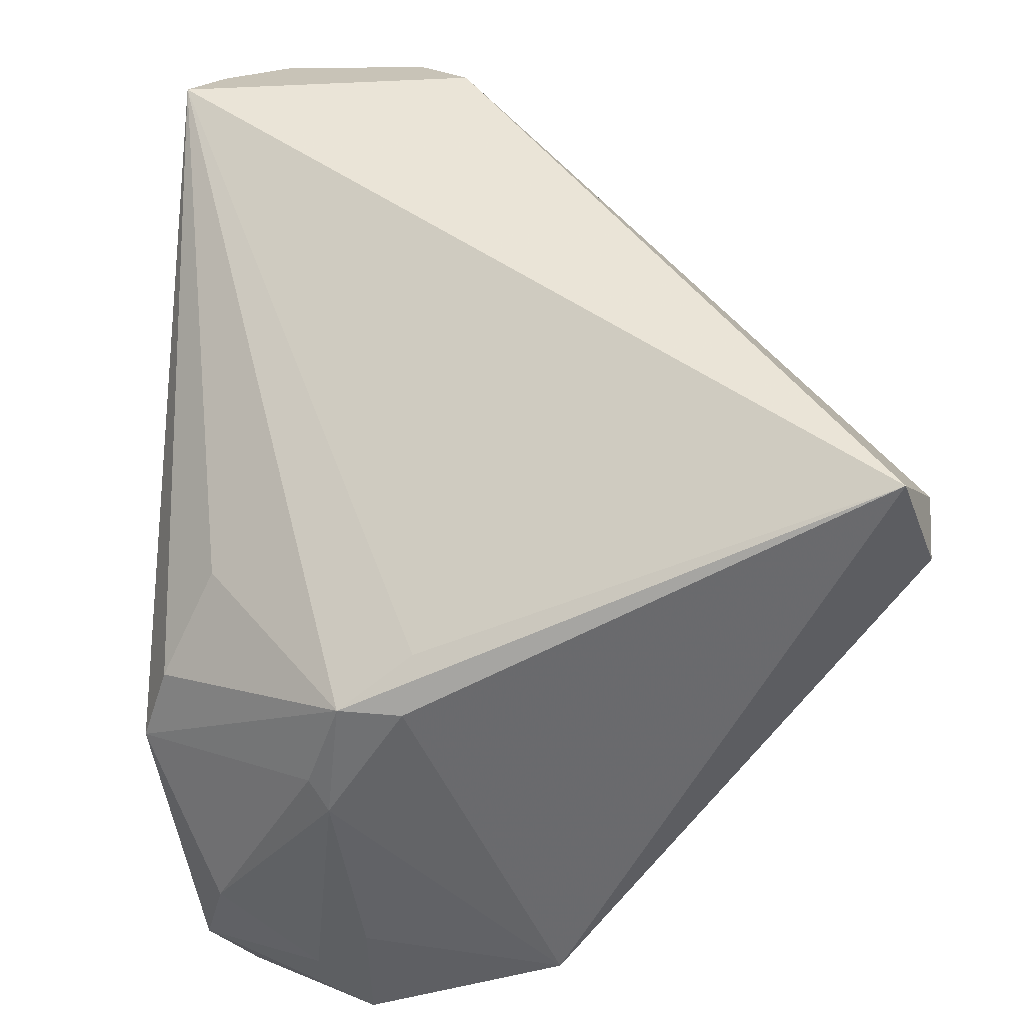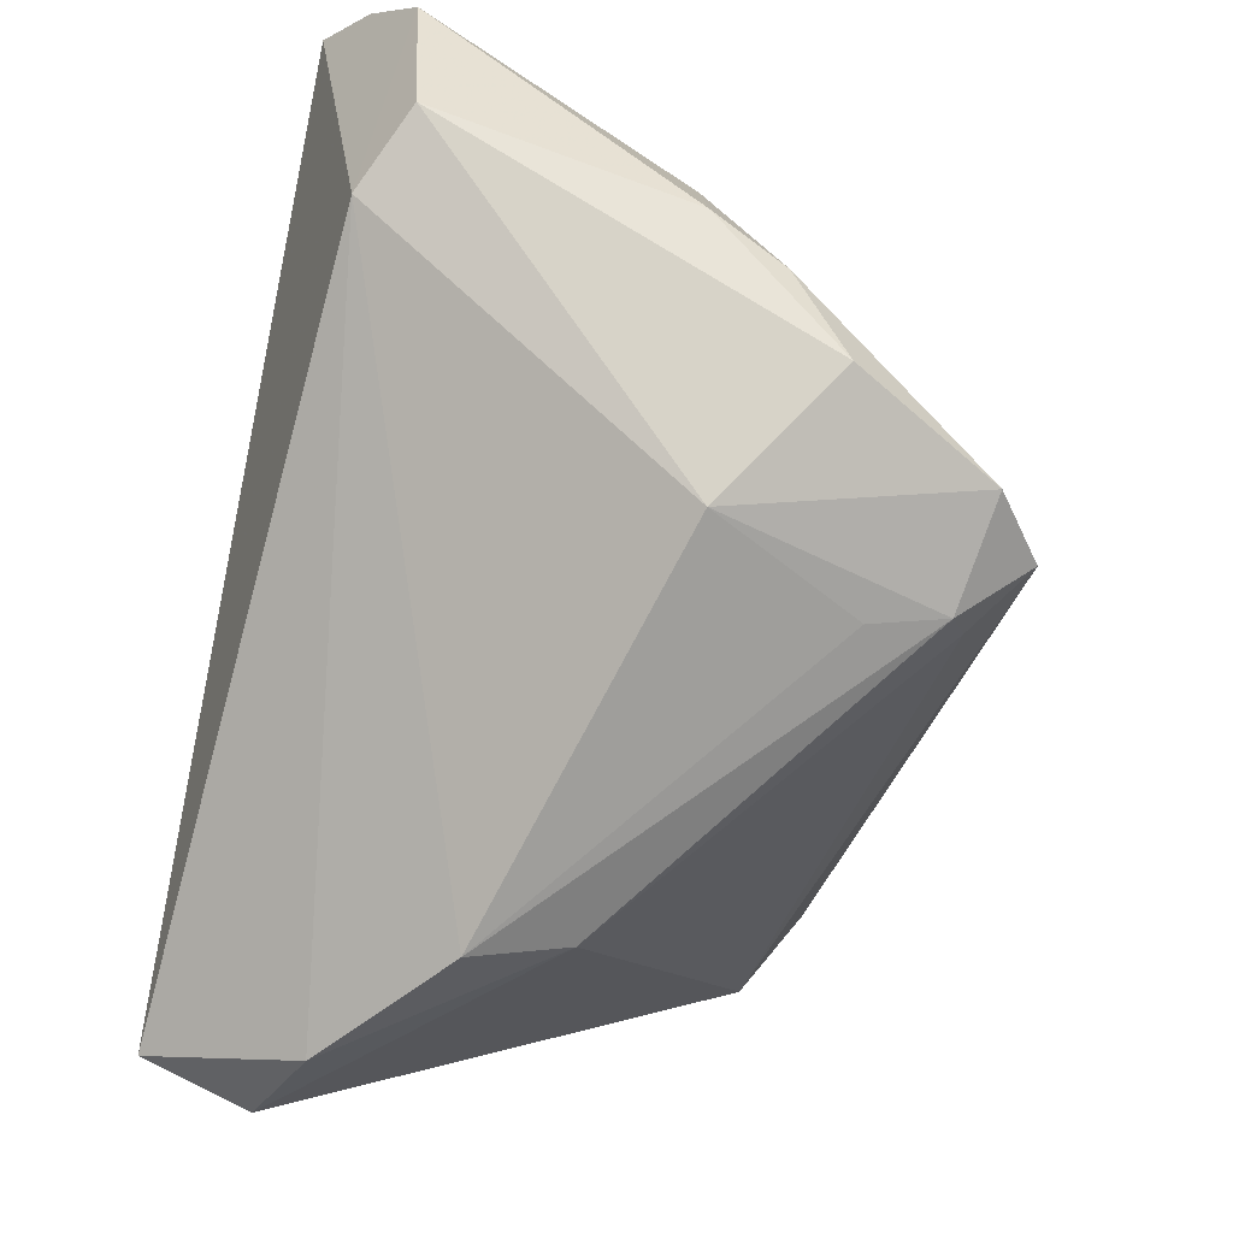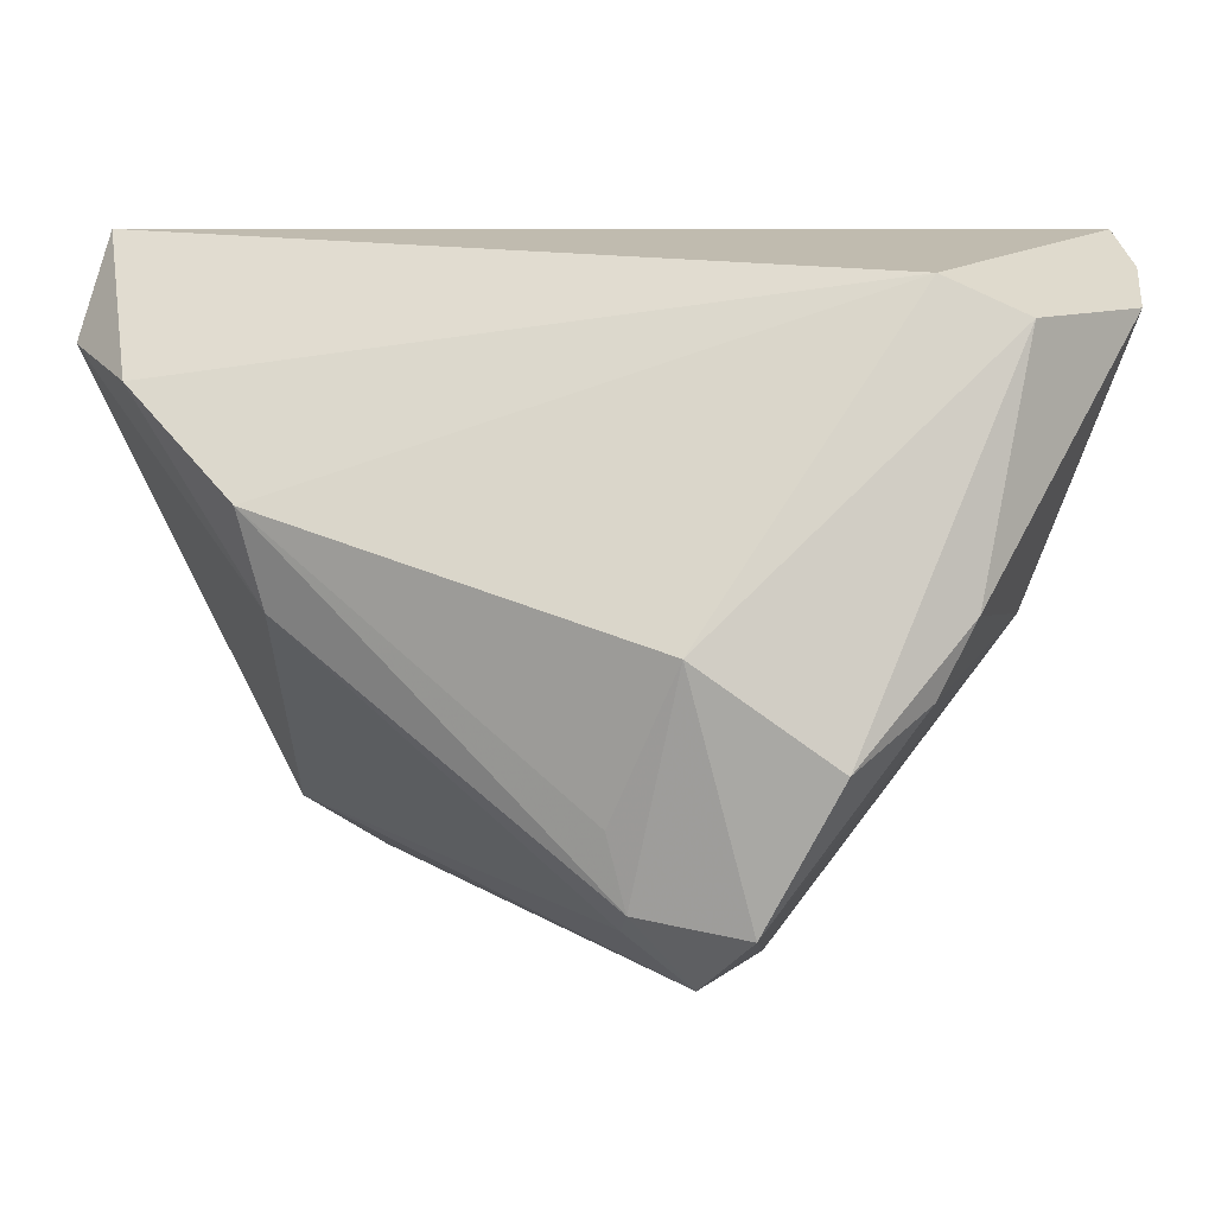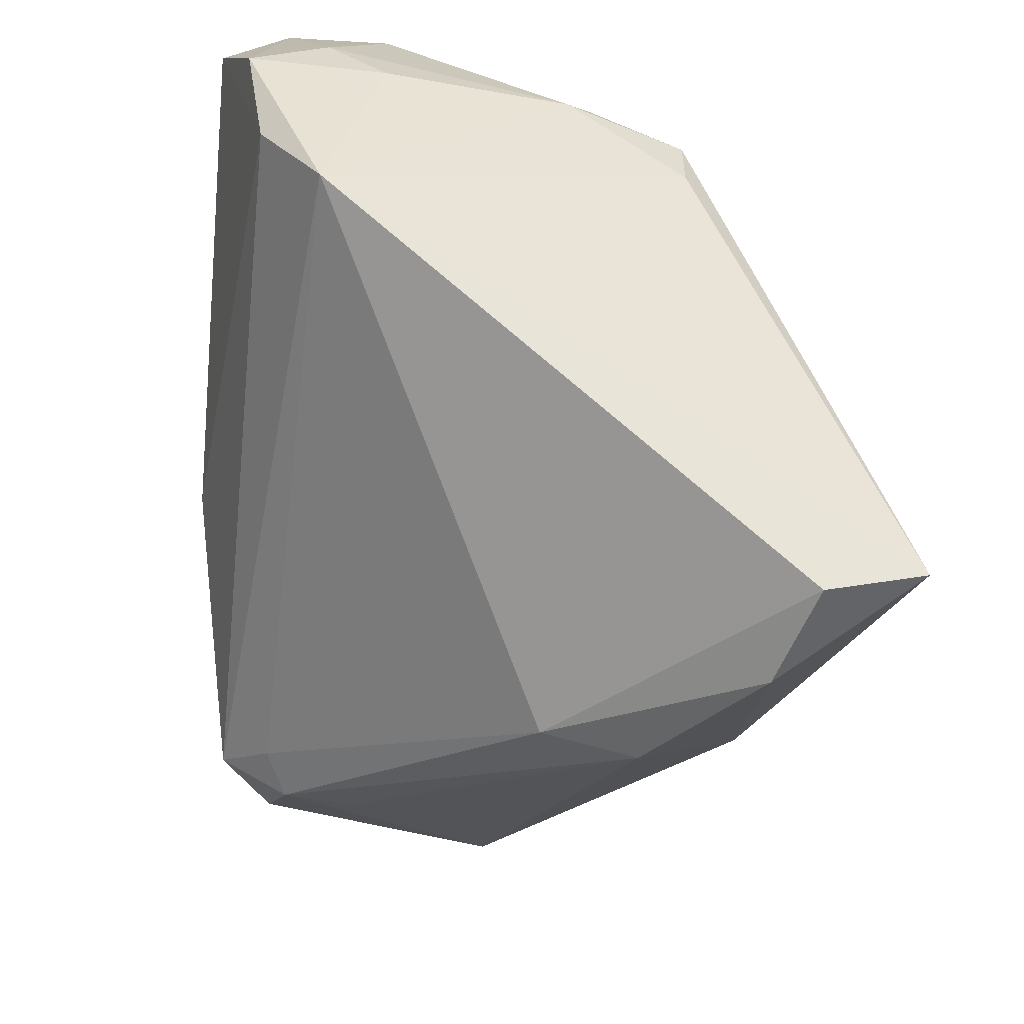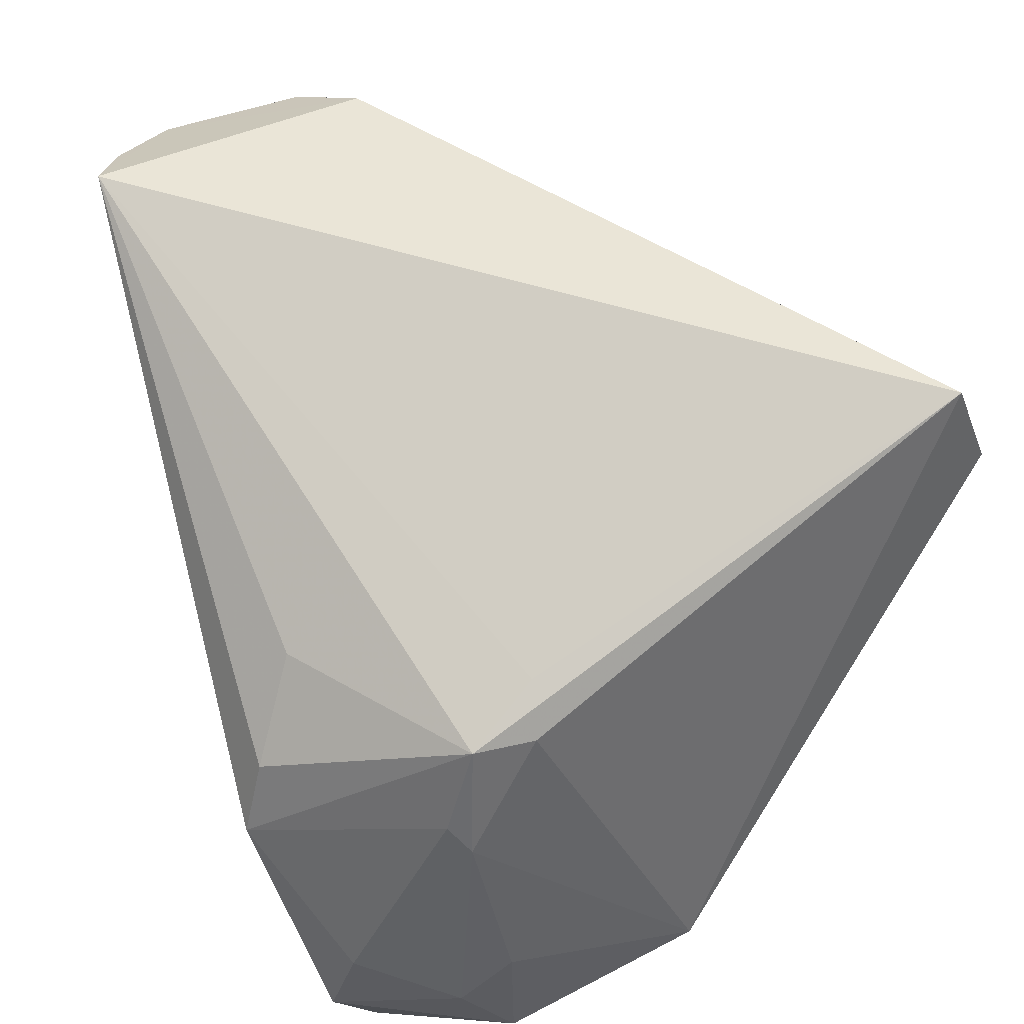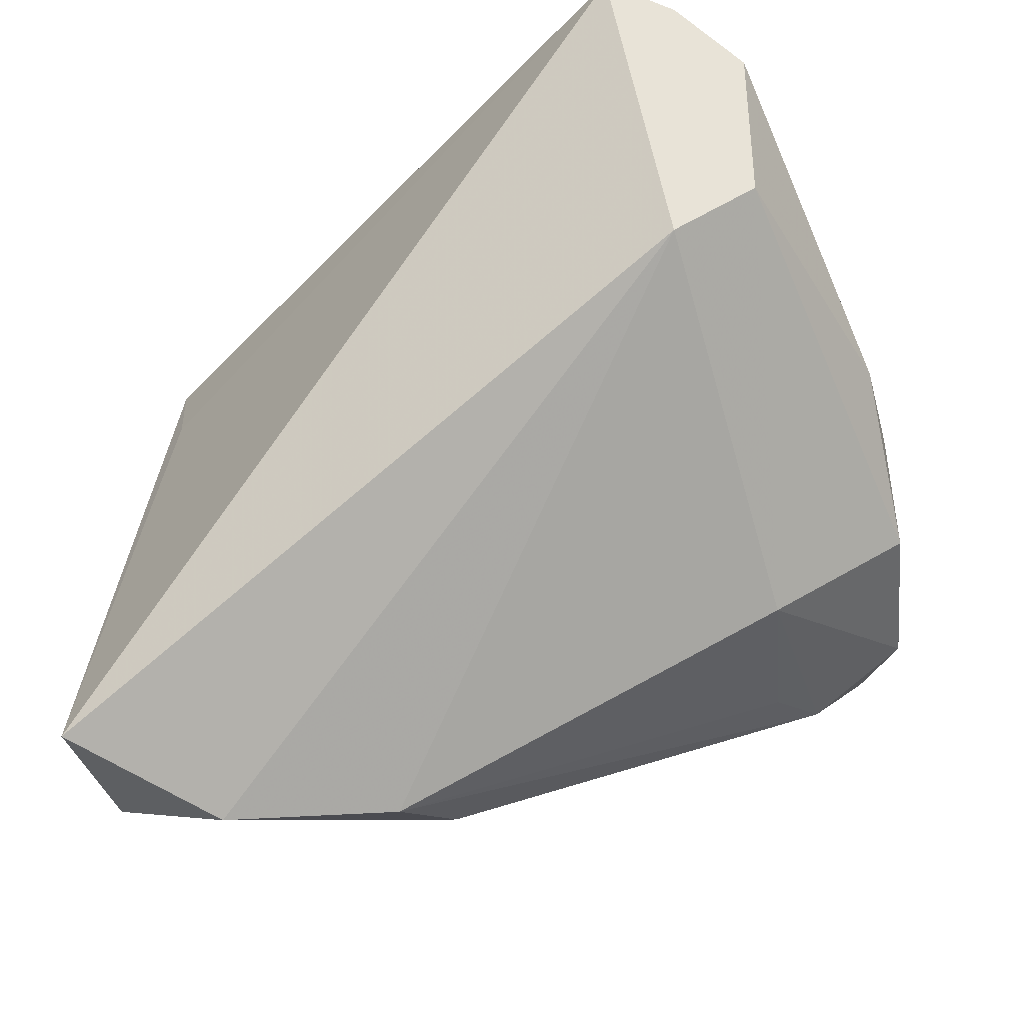
<metadata>
{"format":"obj","ext":"obj","renderer":"f3d","projection":"perspective","resolution":1024,"background":"white","views":[{"elev":49.7,"azim":-94.3,"up":"+Z"},{"elev":-49.1,"azim":76.2,"up":"+Y"},{"elev":6.9,"azim":45.7,"up":"+Z"},{"elev":-46.2,"azim":-96.6,"up":"+Y"},{"elev":51.8,"azim":-113.6,"up":"+Z"},{"elev":-31.9,"azim":31.7,"up":"+Y"}]}
</metadata>
<code>
v -0.0303 -0.04107 0.03681
v 0.03899 0.03416 0.03681
v -0.01661 0.03324 0.01234
v -0.03381 0.01104 0.01746
v -0.0355 0.03788 -0.03416
v 0.05162 -0.002227 0.0009204
v 0.05162 0.02234 0.02903
v 0.05162 0.005412 0.02827
v 0.0401 -0.01987 -0.029
v -0.0385 0.01256 0.01284
v 0.01383 0.009572 -0.03932
v 0.01054 0.003619 -0.04039
v -0.03101 -0.04519 0.02522
v -0.03522 0.03247 -0.04184
v -0.04363 0.02428 -0.0292
v 0.04118 0.01693 -0.001383
v 0.02868 -0.02837 -0.01895
v 0.03642 0.03346 0.03012
v 0.02985 -0.02667 -0.0271
v -0.04668 -0.004568 -0.0288
v 0.04544 0.03001 0.03292
v -0.004067 -0.04589 0.01037
v -0.04096 0.02133 -0.0009906
v -0.04491 0.01827 -0.02243
v -0.03737 0.01958 0.01293
v 0.03704 -0.02667 -0.002195
v -0.03877 0.02338 0.002018
v -0.00348 -0.04282 -0.0001755
v 0.02591 -0.02367 -0.02968
v 0.04941 -0.005866 -0.0071
v -0.04374 0.005791 -0.03572
v -0.01945 -0.04767 0.0218
v -0.02783 0.03245 -0.03724
v 0.03229 -0.01985 -0.03506
v -0.03765 0.0354 -0.02231
v -0.0452 0.01813 -0.03798
v -0.02494 0.04274 -0.006578
v -0.02294 0.03966 0.002123
v 0.04397 0.0001516 0.03246
v 0.04787 -0.01596 -0.01295
f 2 1 39
f 4 2 25
f 25 1 4
f 4 1 2
f 2 39 7
f 38 37 25
f 2 37 38
f 10 1 25
f 25 37 27
f 35 27 37
f 8 7 39
f 8 26 40
f 39 26 8
f 40 26 9
f 9 30 40
f 16 30 9
f 18 37 2
f 5 33 14
f 5 35 37
f 37 18 5
f 16 33 5
f 5 18 16
f 25 2 3
f 3 38 25
f 2 38 3
f 23 10 25
f 25 27 23
f 27 35 23
f 20 13 1
f 1 10 20
f 20 23 24
f 10 23 20
f 7 8 6
f 16 7 6
f 6 30 16
f 6 8 40
f 40 30 6
f 14 33 11
f 16 9 11
f 11 33 16
f 21 7 16
f 16 18 21
f 2 7 21
f 21 18 2
f 24 23 15
f 15 23 35
f 35 5 15
f 28 20 29
f 13 20 28
f 14 11 12
f 14 12 31
f 36 20 24
f 24 15 36
f 36 31 20
f 14 31 36
f 36 5 14
f 36 15 5
f 19 28 29
f 19 9 26
f 26 17 19
f 22 17 26
f 22 19 17
f 28 19 22
f 22 26 39
f 34 12 11
f 34 11 9
f 34 31 12
f 9 19 34
f 34 19 29
f 29 20 34
f 20 31 34
f 32 39 1
f 32 22 39
f 1 13 32
f 13 28 32
f 28 22 32

</code>
